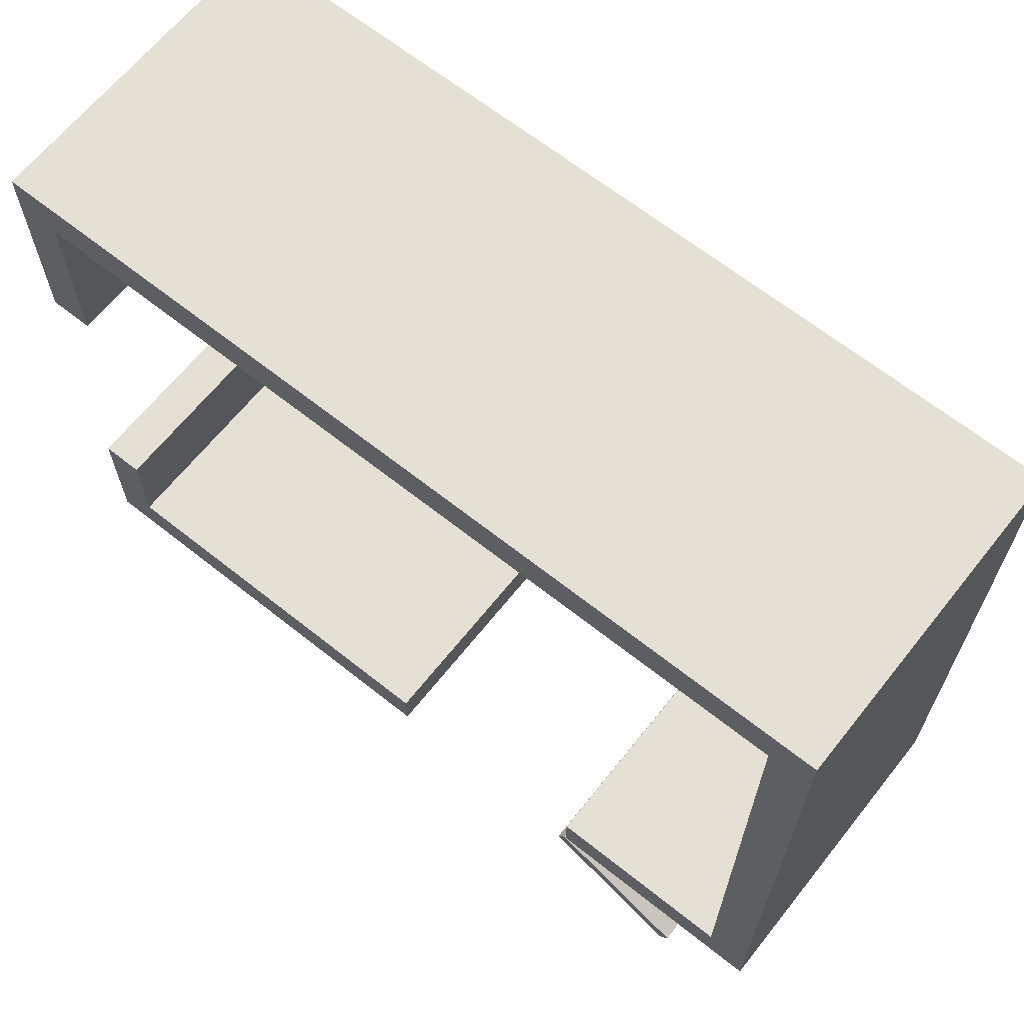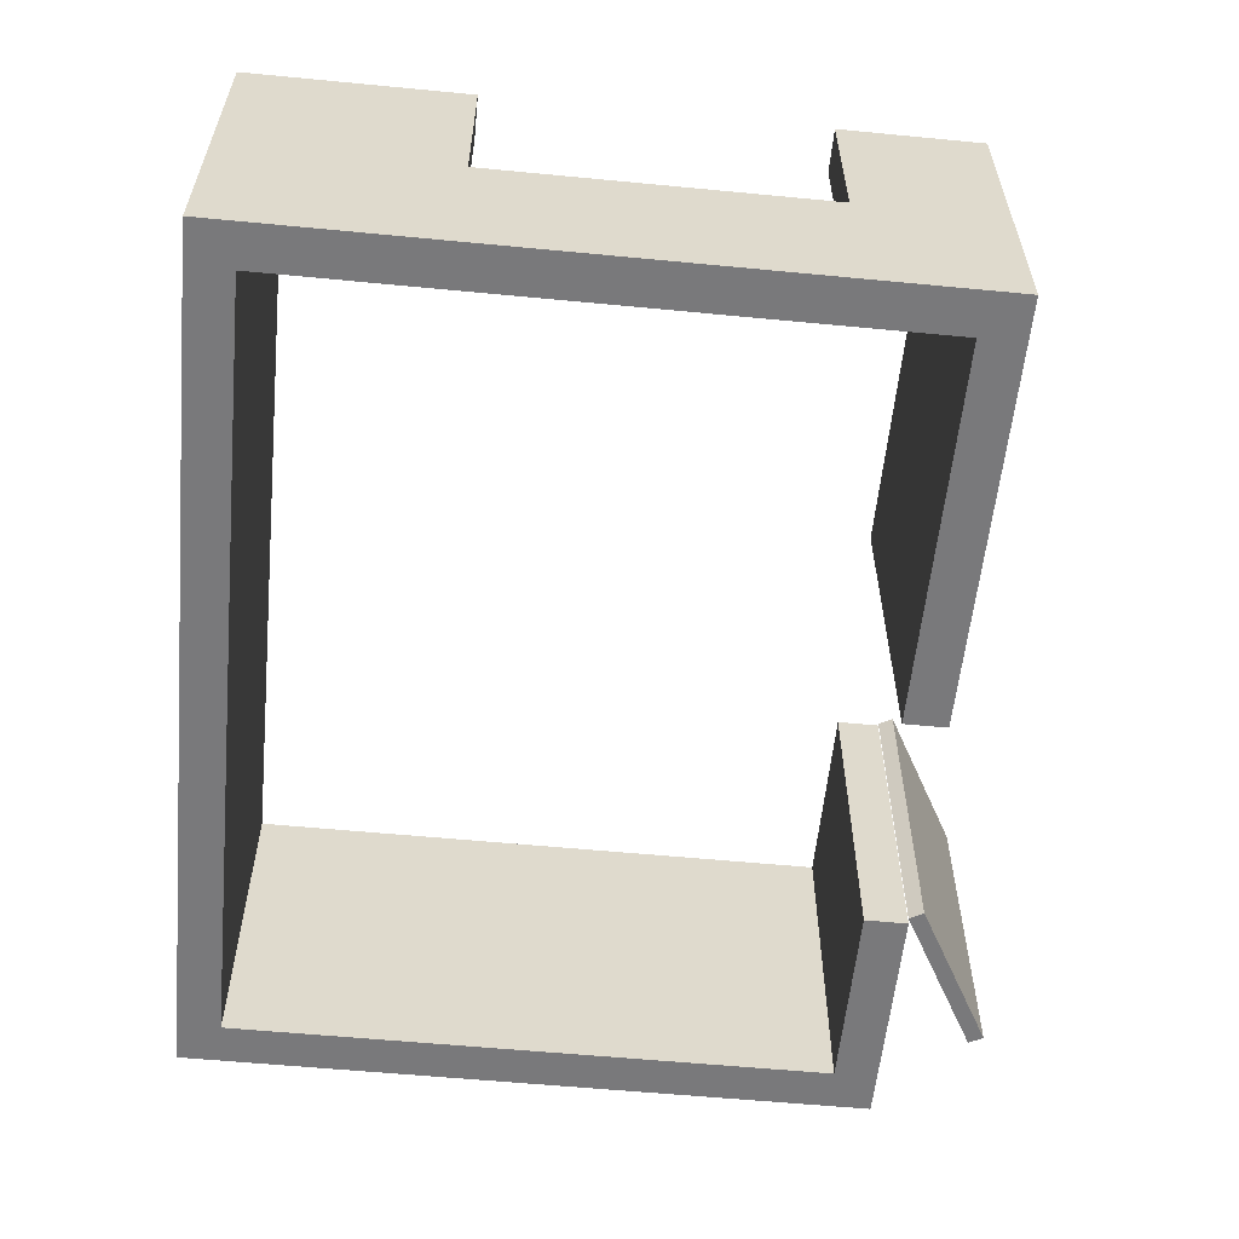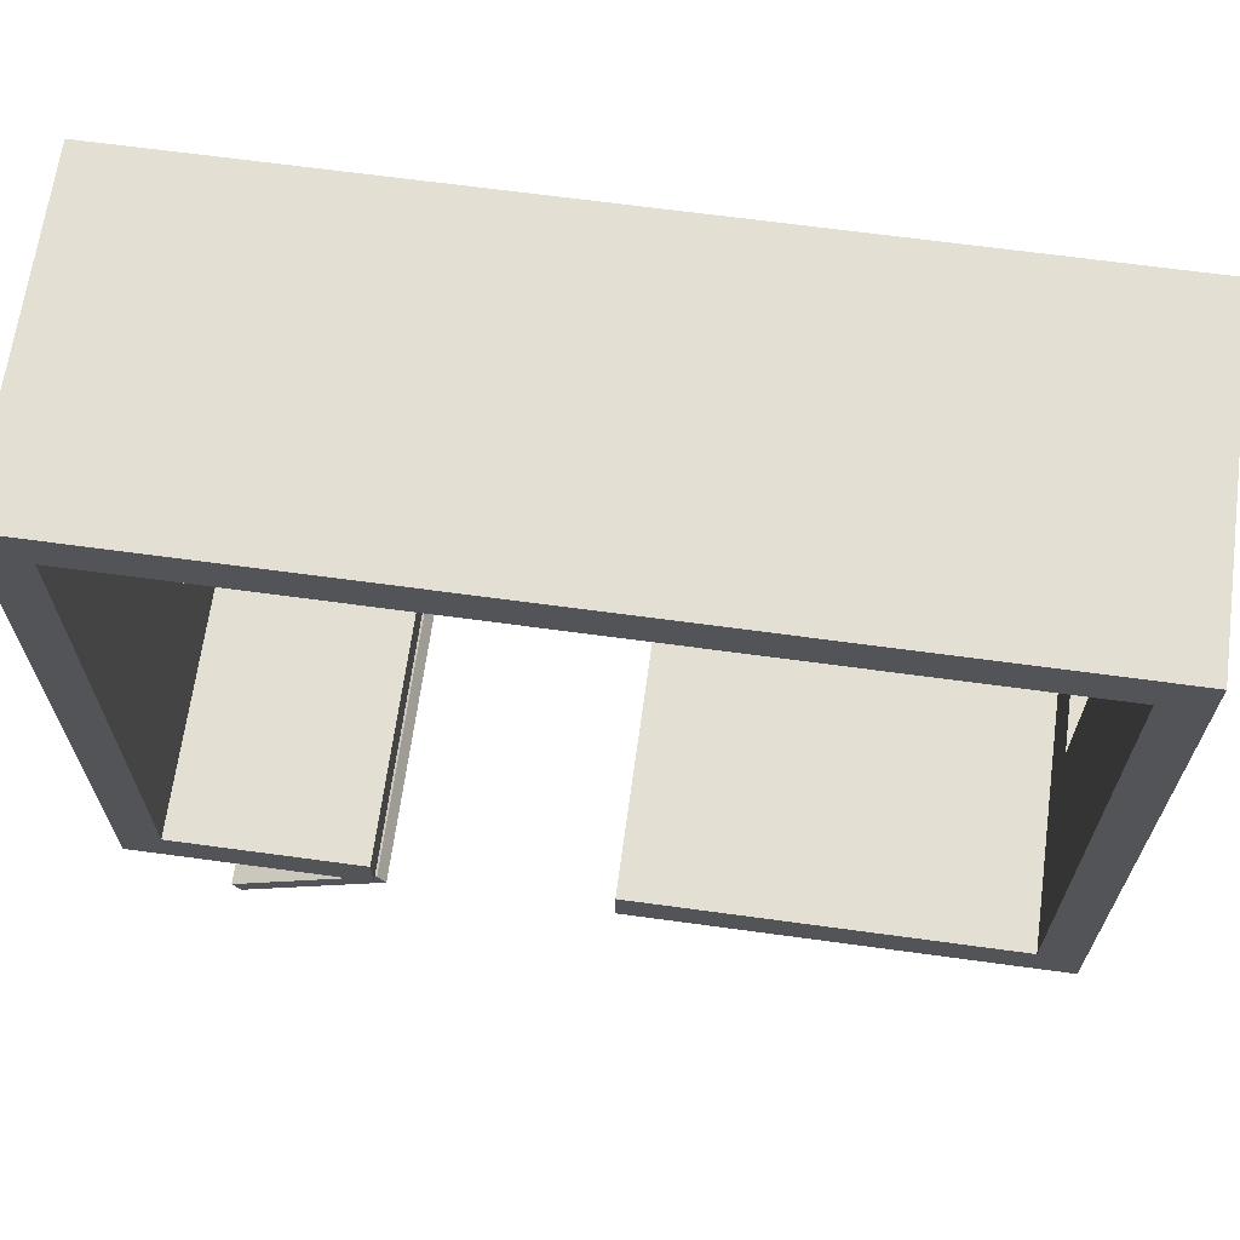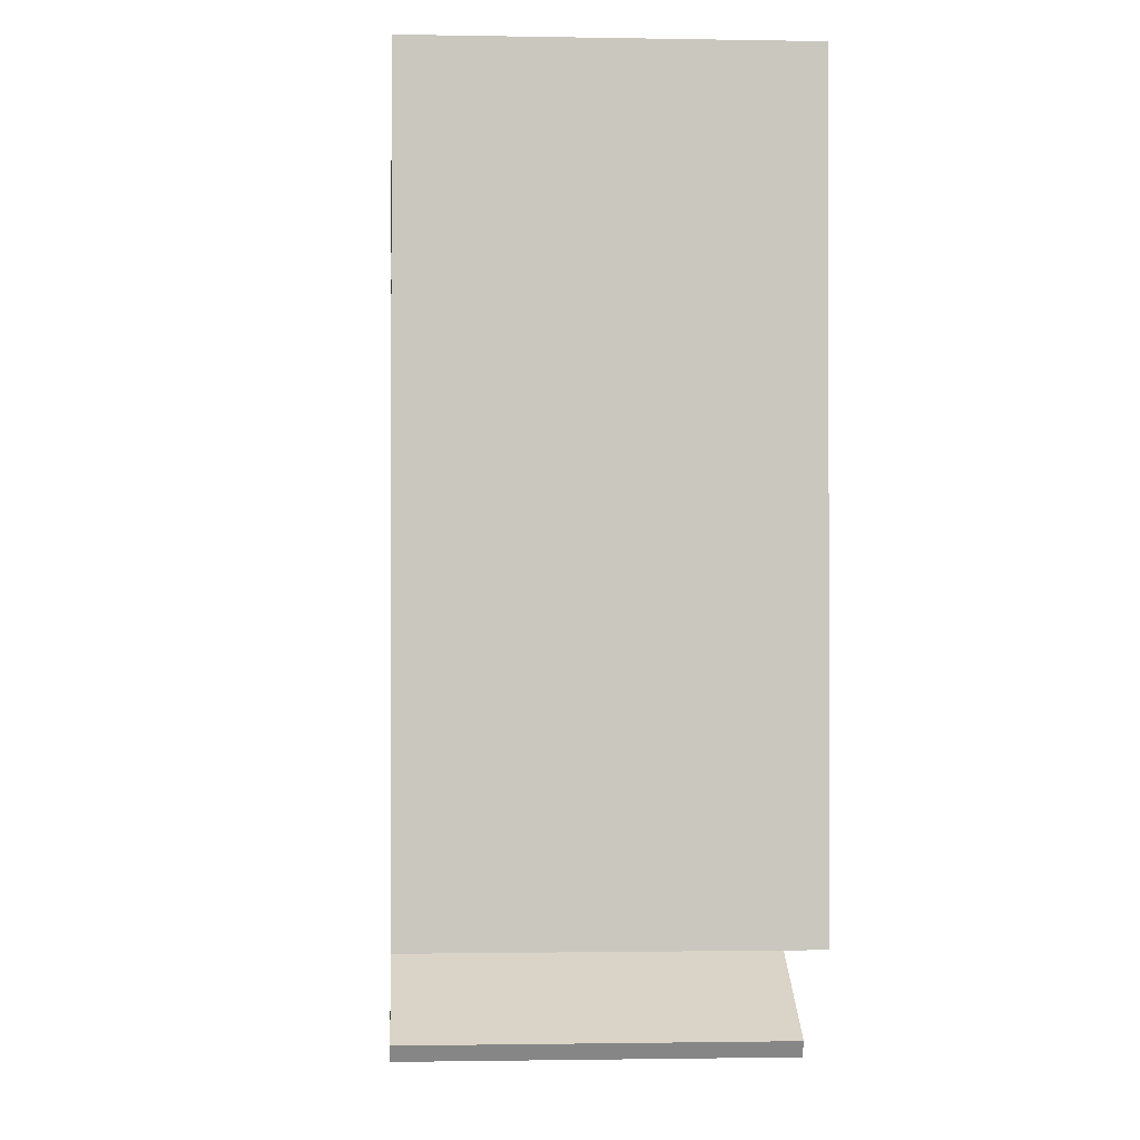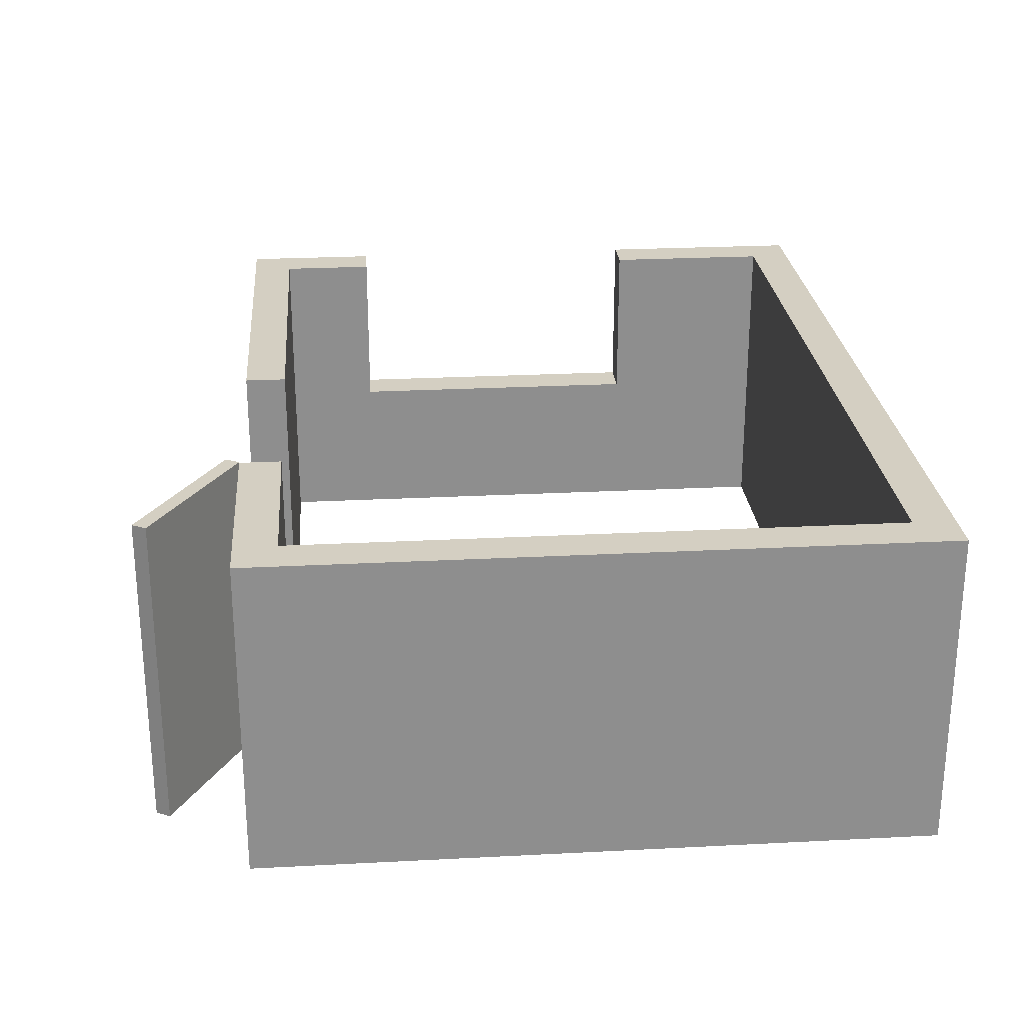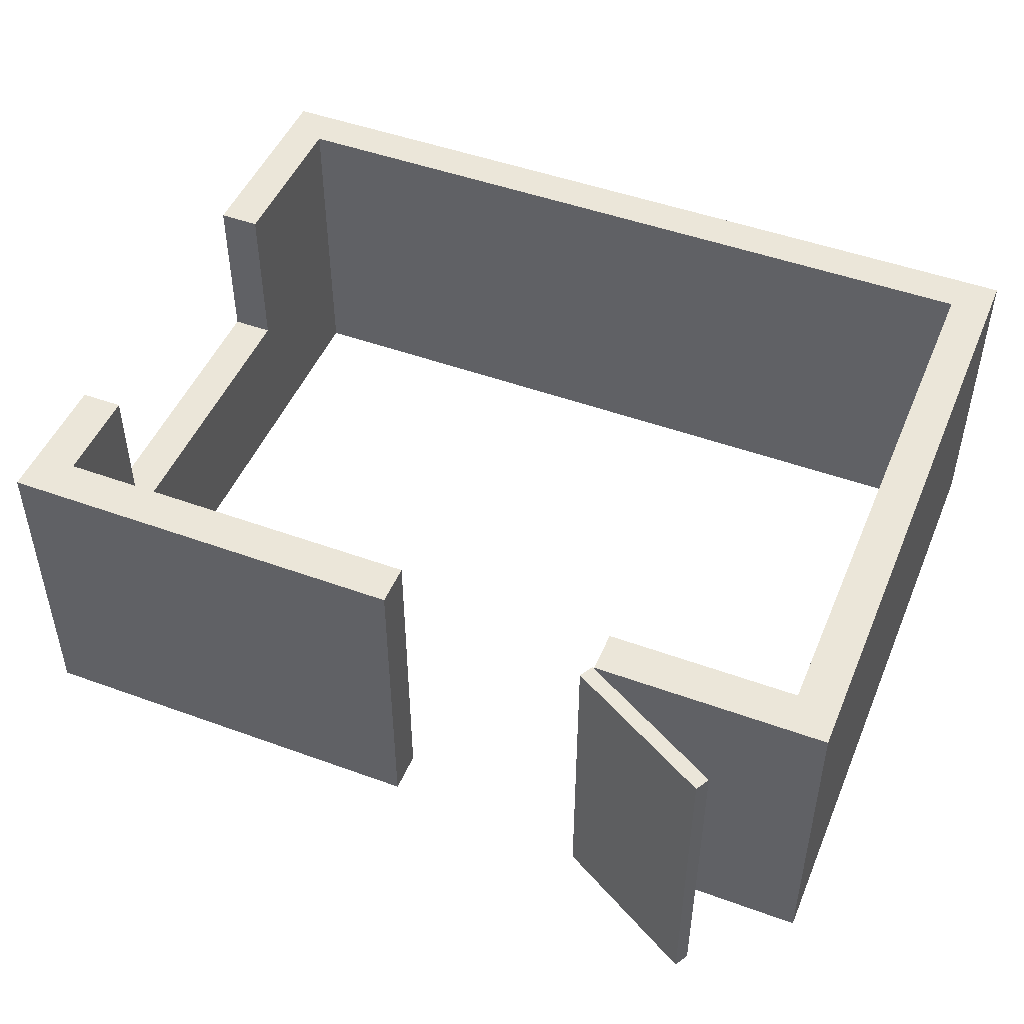
<metadata>
{"format":"obj","ext":"obj","renderer":"f3d","projection":"perspective","resolution":1024,"background":"white","views":[{"elev":65.5,"azim":-141.4,"up":"+Z"},{"elev":-57.9,"azim":84.3,"up":"+Y"},{"elev":66.4,"azim":7.8,"up":"+Z"},{"elev":-1.2,"azim":-94.0,"up":"+Z"},{"elev":25.4,"azim":-94.8,"up":"+Y"},{"elev":48.2,"azim":-157.8,"up":"+Y"}]}
</metadata>
<code>
g office_medium_06
v -1.902 1.589 -2.976
v -3.324 1.589 -3.775
v -3.324 -1.539 -3.775
v -1.902 -1.539 -2.976
v -1.977 1.589 -2.842
v -1.977 -1.539 -2.842
v -3.399 -1.539 -3.641
v -3.399 1.589 -3.641
v -1.977 1.589 -2.842
v -3.399 1.589 -3.641
v -3.324 1.589 -3.775
v -1.902 1.589 -2.976
v -3.399 1.589 -3.641
v -3.399 -1.539 -3.641
v -3.324 -1.539 -3.775
v -3.324 1.589 -3.775
v -3.399 -1.539 -3.641
v -1.977 -1.539 -2.842
v -1.902 -1.539 -2.976
v -3.324 -1.539 -3.775
v -1.977 -1.539 -2.842
v -1.977 1.589 -2.842
v -1.902 1.589 -2.976
v -1.902 -1.539 -2.976
v -1.996 -1.589 -2.43
v -1.996 1.589 -2.43
v -1.996 1.589 -2.842
v -1.996 -1.589 -2.842
v -1.996 1.589 -2.43
v -4.276 1.589 -2.43
v -4.276 1.589 -2.842
v -1.996 1.589 -2.842
v -4.276 1.589 -2.43
v -4.276 -1.589 -2.43
v -4.276 -1.589 -2.842
v -4.276 1.589 -2.842
v -4.276 -1.589 -2.43
v -1.996 -1.589 -2.43
v -1.996 -1.589 -2.842
v -4.276 -1.589 -2.842
v -1.996 -1.589 -2.842
v -1.996 1.589 -2.842
v -4.276 1.589 -2.842
v -4.276 -1.589 -2.842
v -4.276 -1.589 -2.43
v -4.276 1.589 -2.43
v -1.996 1.589 -2.43
v -1.996 -1.589 -2.43
v 4.276 -1.589 -2.43
v 4.276 1.589 -2.43
v 4.276 1.589 -2.842
v 4.276 -1.589 -2.842
v 4.276 1.589 -2.43
v 0.1758 1.589 -2.43
v 0.1758 1.589 -2.842
v 4.276 1.589 -2.842
v 0.1758 1.589 -2.43
v 0.1758 -1.589 -2.43
v 0.1758 -1.589 -2.842
v 0.1758 1.589 -2.842
v 0.1758 -1.589 -2.43
v 4.276 -1.589 -2.43
v 4.276 -1.589 -2.842
v 0.1758 -1.589 -2.842
v 4.276 -1.589 -2.842
v 4.276 1.589 -2.842
v 0.1758 1.589 -2.842
v 0.1758 -1.589 -2.842
v 0.1758 -1.589 -2.43
v 0.1758 1.589 -2.43
v 4.276 1.589 -2.43
v 4.276 -1.589 -2.43
v 3.864 -1.589 -1.482
v 3.864 1.589 -1.482
v 4.276 1.589 -1.482
v 4.276 -1.589 -1.482
v 3.864 1.589 -1.482
v 3.864 1.589 -2.43
v 4.276 1.589 -2.43
v 4.276 1.589 -1.482
v 3.864 1.589 -2.43
v 3.864 -1.589 -2.43
v 4.276 -1.589 -2.43
v 4.276 1.589 -2.43
v 3.864 -1.589 -2.43
v 3.864 -1.589 -1.482
v 4.276 -1.589 -1.482
v 4.276 -1.589 -2.43
v 4.276 -1.589 -1.482
v 4.276 1.589 -1.482
v 4.276 1.589 -2.43
v 4.276 -1.589 -2.43
v 3.864 -1.589 -2.43
v 3.864 1.589 -2.43
v 3.864 1.589 -1.482
v 3.864 -1.589 -1.482
v 3.864 -1.589 1.672
v 3.864 -0.07688 1.672
v 4.276 -0.07688 1.672
v 4.276 -1.589 1.672
v 3.864 -0.07688 1.672
v 3.864 -0.07688 -1.482
v 4.276 -0.07688 -1.482
v 4.276 -0.07688 1.672
v 3.864 -0.07688 -1.482
v 3.864 -1.589 -1.482
v 4.276 -1.589 -1.482
v 4.276 -0.07688 -1.482
v 3.864 -1.589 -1.482
v 3.864 -1.589 1.672
v 4.276 -1.589 1.672
v 4.276 -1.589 -1.482
v 4.276 -1.589 1.672
v 4.276 -0.07688 1.672
v 4.276 -0.07688 -1.482
v 4.276 -1.589 -1.482
v 3.864 -1.589 -1.482
v 3.864 -0.07688 -1.482
v 3.864 -0.07688 1.672
v 3.864 -1.589 1.672
v 3.864 -1.589 3.363
v 3.864 1.589 3.363
v 4.276 1.589 3.363
v 4.276 -1.589 3.363
v 3.864 1.589 3.363
v 3.864 1.589 1.672
v 4.276 1.589 1.672
v 4.276 1.589 3.363
v 3.864 1.589 1.672
v 3.864 -1.589 1.672
v 4.276 -1.589 1.672
v 4.276 1.589 1.672
v 3.864 -1.589 1.672
v 3.864 -1.589 3.363
v 4.276 -1.589 3.363
v 4.276 -1.589 1.672
v 4.276 -1.589 3.363
v 4.276 1.589 3.363
v 4.276 1.589 1.672
v 4.276 -1.589 1.672
v 4.276 -1.589 3.775
v 4.276 1.589 3.775
v 3.864 -1.589 1.672
v 3.864 1.589 1.672
v 3.864 1.589 3.363
v 3.864 -1.589 3.363
v 4.276 1.589 3.775
v -3.864 1.589 3.775
v -3.864 1.589 3.363
v 4.276 1.589 3.363
v -3.864 1.589 3.775
v -3.864 -1.589 3.775
v -3.864 -1.589 3.363
v -3.864 1.589 3.363
v -3.864 -1.589 3.775
v 4.276 -1.589 3.775
v 4.276 -1.589 3.363
v -3.864 -1.589 3.363
v 4.276 -1.589 3.363
v 4.276 1.589 3.363
v -3.864 1.589 3.363
v -3.864 -1.589 3.363
v -3.864 -1.589 3.775
v -3.864 1.589 3.775
v 4.276 1.589 3.775
v 4.276 -1.589 3.775
v -4.276 -1.589 3.775
v -4.276 1.589 3.775
v -3.864 1.589 3.775
v -3.864 -1.589 3.775
v -4.276 1.589 3.775
v -4.276 1.589 -2.43
v -3.864 1.589 -2.43
v -3.864 1.589 3.775
v -4.276 1.589 -2.43
v -4.276 -1.589 -2.43
v -3.864 -1.589 -2.43
v -3.864 1.589 -2.43
v -4.276 -1.589 -2.43
v -4.276 -1.589 3.775
v -3.864 -1.589 3.775
v -3.864 -1.589 -2.43
v -3.864 -1.589 3.775
v -3.864 1.589 3.775
v -3.864 1.589 -2.43
v -3.864 -1.589 -2.43
v -4.276 -1.589 -2.43
v -4.276 1.589 -2.43
v -4.276 1.589 3.775
v -4.276 -1.589 3.775
f 3 2 1
f 4 3 1
f 7 6 5
f 8 7 5
f 11 10 9
f 12 11 9
f 15 14 13
f 16 15 13
f 19 18 17
f 20 19 17
f 23 22 21
f 24 23 21
f 27 26 25
f 28 27 25
f 31 30 29
f 32 31 29
f 35 34 33
f 36 35 33
f 39 38 37
f 40 39 37
f 43 42 41
f 44 43 41
f 47 46 45
f 48 47 45
f 51 50 49
f 52 51 49
f 55 54 53
f 56 55 53
f 59 58 57
f 60 59 57
f 63 62 61
f 64 63 61
f 67 66 65
f 68 67 65
f 71 70 69
f 72 71 69
f 75 74 73
f 76 75 73
f 79 78 77
f 80 79 77
f 83 82 81
f 84 83 81
f 87 86 85
f 88 87 85
f 91 90 89
f 92 91 89
f 95 94 93
f 96 95 93
f 99 98 97
f 100 99 97
f 103 102 101
f 104 103 101
f 107 106 105
f 108 107 105
f 111 110 109
f 112 111 109
f 115 114 113
f 116 115 113
f 119 118 117
f 120 119 117
f 123 122 121
f 124 123 121
f 127 126 125
f 128 127 125
f 131 130 129
f 132 131 129
f 135 134 133
f 136 135 133
f 139 138 137
f 140 139 137
f 137 138 141
f 138 142 141
f 145 144 143
f 146 145 143
f 149 148 147
f 150 149 147
f 153 152 151
f 154 153 151
f 157 156 155
f 158 157 155
f 161 160 159
f 162 161 159
f 165 164 163
f 166 165 163
f 169 168 167
f 170 169 167
f 173 172 171
f 174 173 171
f 177 176 175
f 178 177 175
f 181 180 179
f 182 181 179
f 185 184 183
f 186 185 183
f 189 188 187
f 190 189 187

</code>
